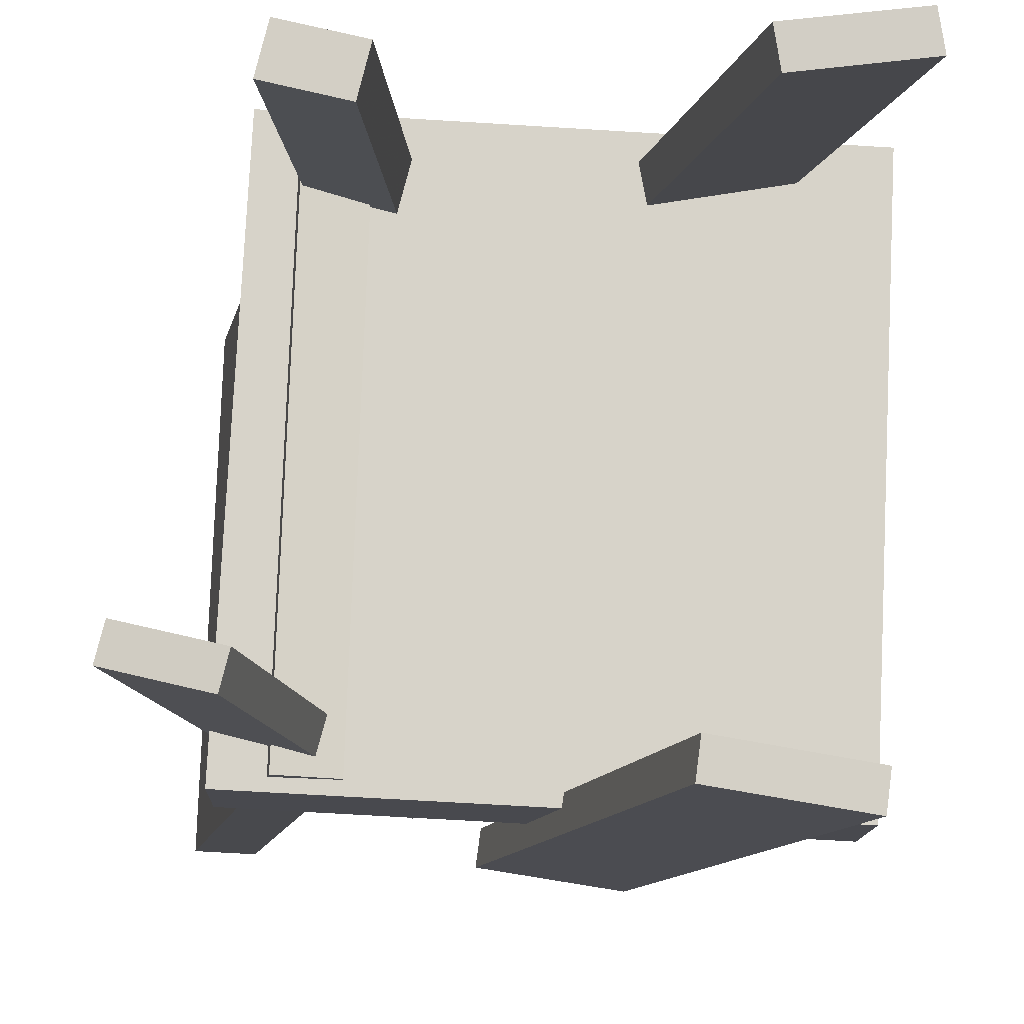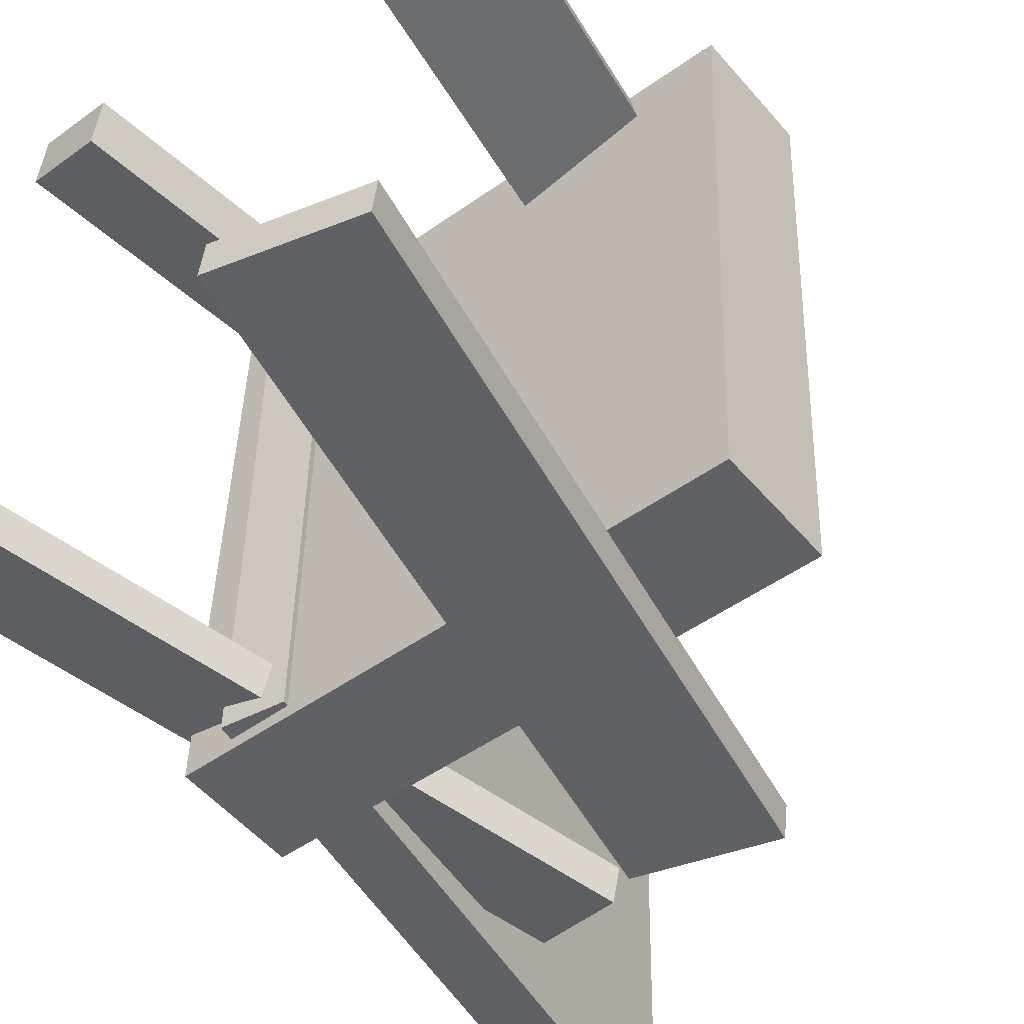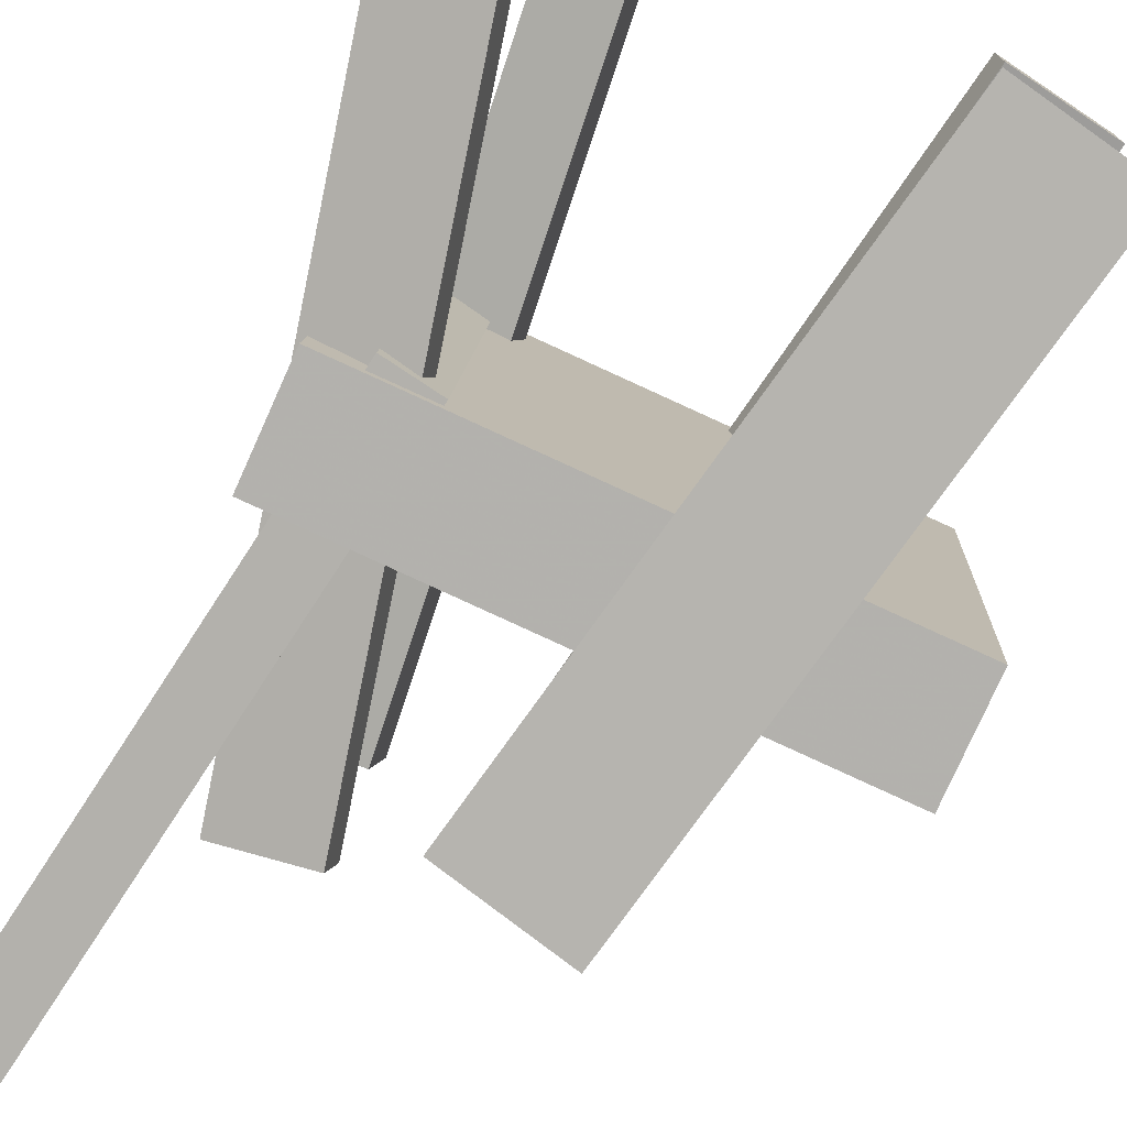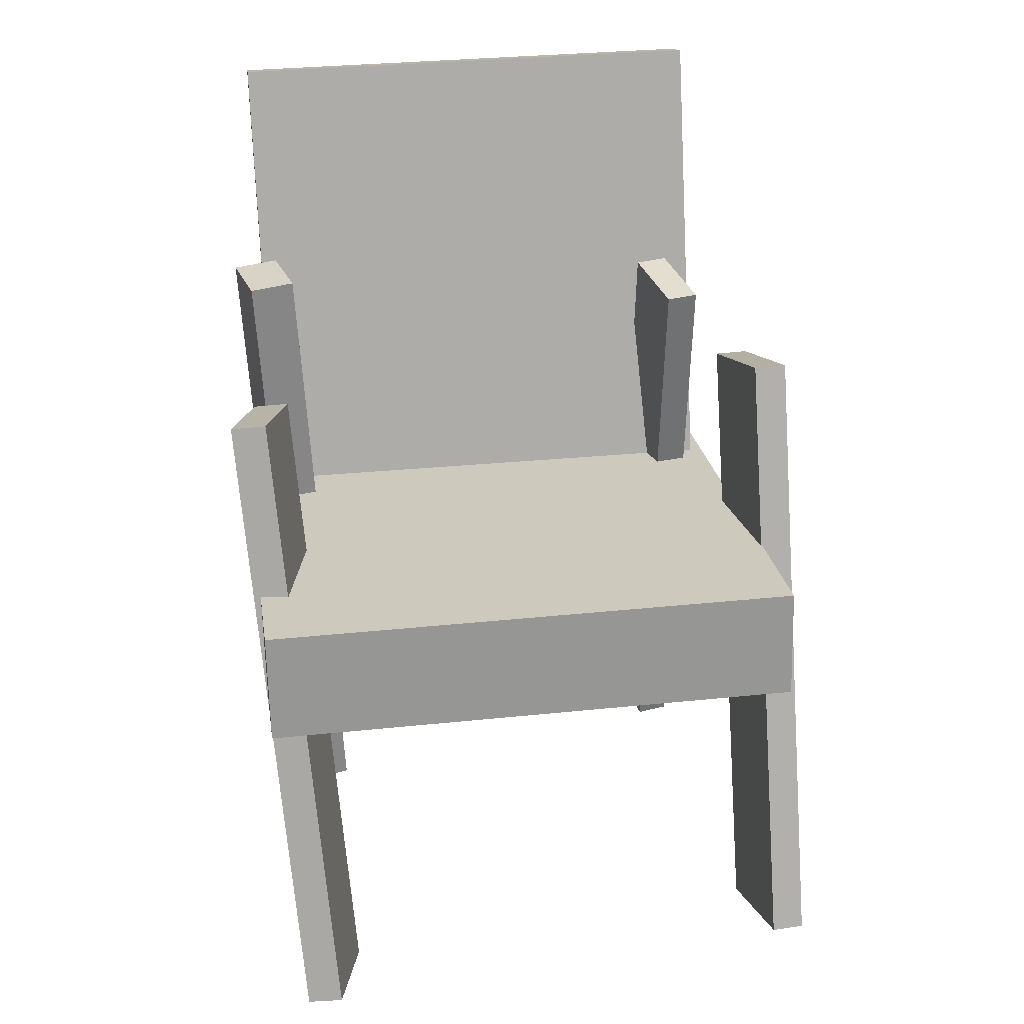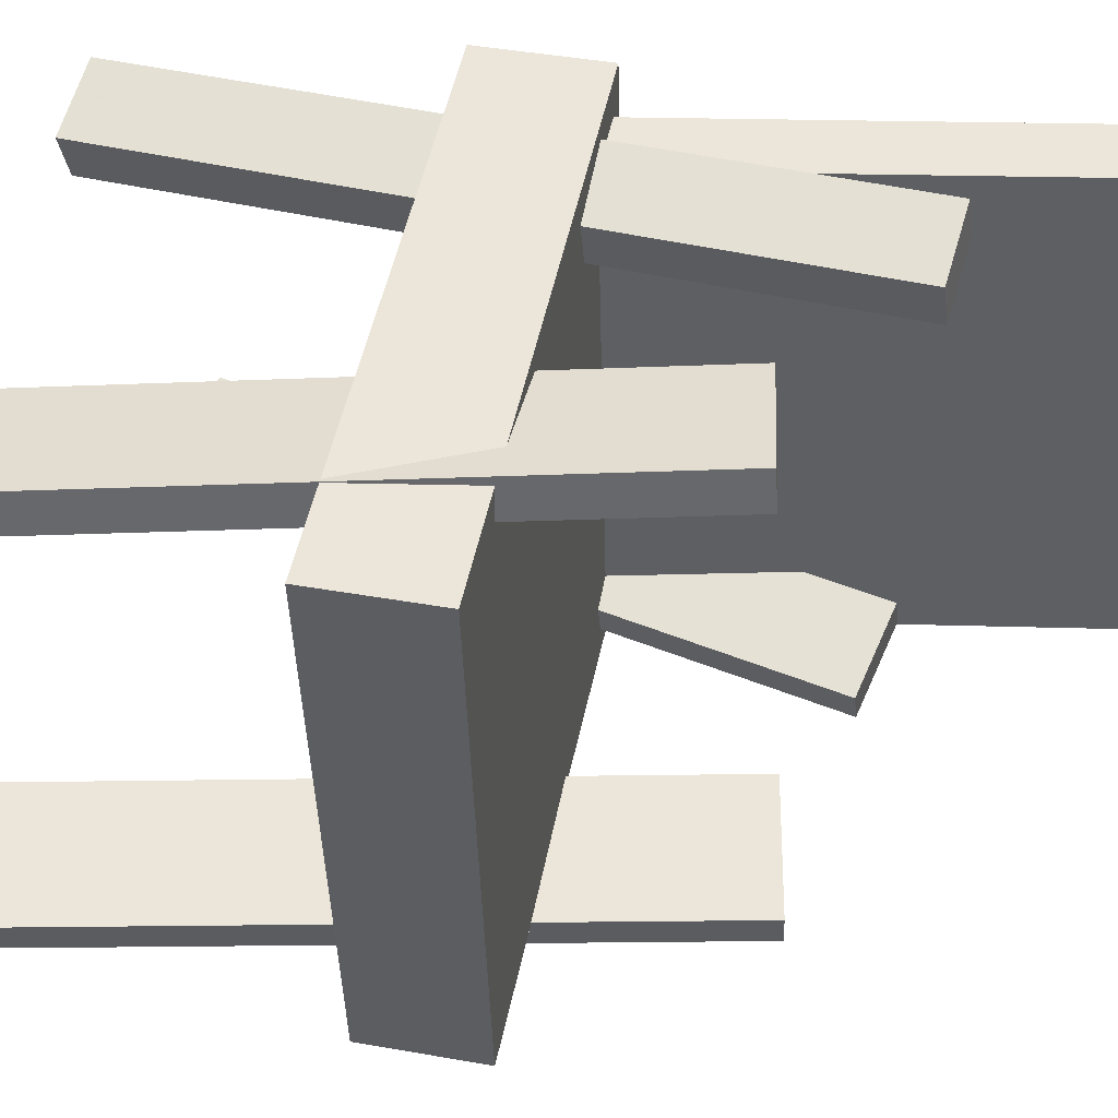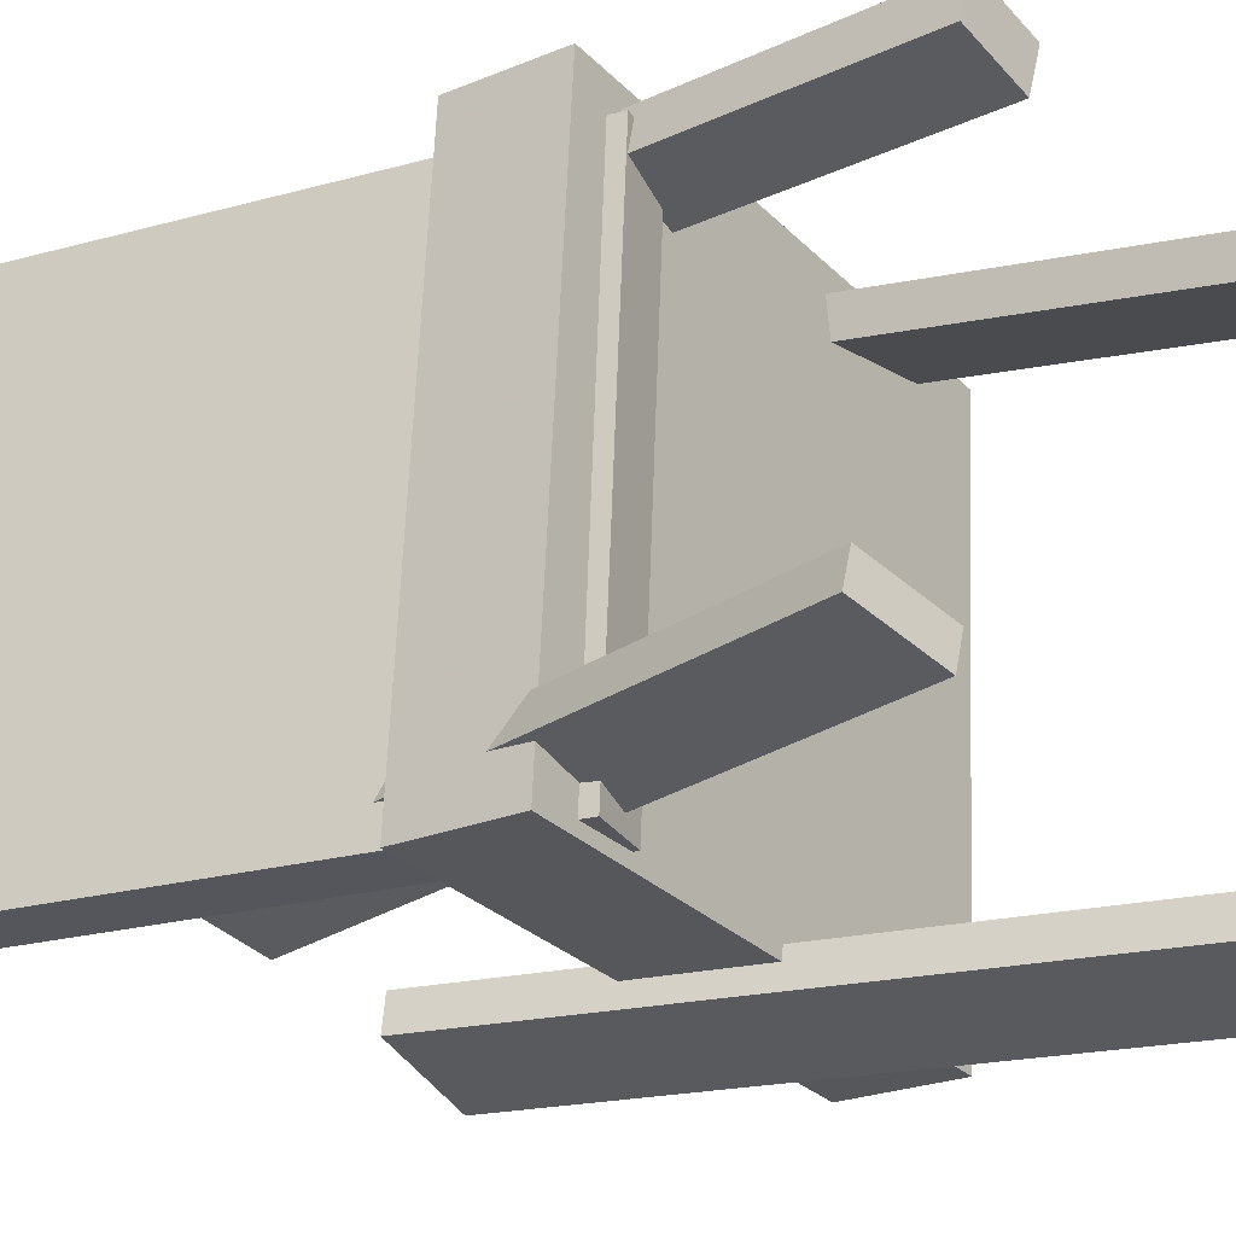
<metadata>
{"format":"obj","ext":"obj","renderer":"f3d","projection":"perspective","resolution":1024,"background":"white","views":[{"elev":-13.5,"azim":1.2,"up":"+Z"},{"elev":-52.4,"azim":42.2,"up":"+Z"},{"elev":-79.6,"azim":-20.8,"up":"+Z"},{"elev":26.2,"azim":84.4,"up":"+Y"},{"elev":47.7,"azim":105.3,"up":"+Z"},{"elev":-25.2,"azim":-51.7,"up":"+Z"}]}
</metadata>
<code>
v 0.2252 -0.05398 -0.2036
v 0.245 -0.0593 0.1931
v -0.1473 -0.07658 -0.1854
v -0.1275 -0.08189 0.2113
v 0.2204 0.02735 -0.2023
v 0.2401 0.02203 0.1944
v -0.1521 0.004752 -0.1841
v -0.1324 -0.0005662 0.2126
f 1.0 7.0 5.0
f 1.0 3.0 7.0
f 1.0 4.0 3.0
f 1.0 2.0 4.0
f 3.0 8.0 7.0
f 3.0 4.0 8.0
f 5.0 7.0 8.0
f 5.0 8.0 6.0
f 1.0 5.0 6.0
f 1.0 6.0 2.0
f 2.0 6.0 8.0
f 2.0 8.0 4.0
v 0.161 -0.3253 0.134
v 0.1568 -0.3285 0.1599
v 0.05441 0.129 0.1721
v 0.05019 0.1258 0.1981
v 0.245 -0.307 0.1499
v 0.2408 -0.3101 0.1758
v 0.1384 0.1474 0.188
v 0.1342 0.1442 0.214
f 9.0 15.0 13.0
f 9.0 11.0 15.0
f 9.0 12.0 11.0
f 9.0 10.0 12.0
f 11.0 16.0 15.0
f 11.0 12.0 16.0
f 13.0 15.0 16.0
f 13.0 16.0 14.0
f 9.0 13.0 14.0
f 9.0 14.0 10.0
f 10.0 14.0 16.0
f 10.0 16.0 12.0
v -0.1112 -0.08467 -0.1787
v -0.09837 -0.09098 0.1852
v -0.2041 0.3376 -0.1681
v -0.1912 0.3313 0.1958
v -0.07104 -0.0758 -0.18
v -0.05818 -0.08211 0.1839
v -0.1639 0.3465 -0.1694
v -0.1511 0.3401 0.1945
f 17.0 23.0 21.0
f 17.0 19.0 23.0
f 17.0 20.0 19.0
f 17.0 18.0 20.0
f 19.0 24.0 23.0
f 19.0 20.0 24.0
f 21.0 23.0 24.0
f 21.0 24.0 22.0
f 17.0 21.0 22.0
f 17.0 22.0 18.0
f 18.0 22.0 24.0
f 18.0 24.0 20.0
v -0.04463 -0.2862 0.1696
v -0.09758 -0.2848 0.1831
v -0.05299 -0.284 0.1366
v -0.1059 -0.2825 0.1501
v -0.02446 0.1949 0.1976
v -0.0774 0.1963 0.2111
v -0.03282 0.1972 0.1647
v -0.08576 0.1986 0.1782
f 25.0 31.0 29.0
f 25.0 27.0 31.0
f 25.0 28.0 27.0
f 25.0 26.0 28.0
f 27.0 32.0 31.0
f 27.0 28.0 32.0
f 29.0 31.0 32.0
f 29.0 32.0 30.0
f 25.0 29.0 30.0
f 25.0 30.0 26.0
f 26.0 30.0 32.0
f 26.0 32.0 28.0
v -0.1816 -0.2628 -0.1509
v -0.1756 -0.2637 -0.127
v -0.1096 0.1808 -0.1523
v -0.1035 0.1799 -0.1285
v -0.1178 -0.2732 -0.1674
v -0.1118 -0.2741 -0.1436
v -0.04584 0.1704 -0.1688
v -0.03981 0.1695 -0.145
f 33.0 39.0 37.0
f 33.0 35.0 39.0
f 33.0 36.0 35.0
f 33.0 34.0 36.0
f 35.0 40.0 39.0
f 35.0 36.0 40.0
f 37.0 39.0 40.0
f 37.0 40.0 38.0
f 33.0 37.0 38.0
f 33.0 38.0 34.0
f 34.0 38.0 40.0
f 34.0 40.0 36.0
v -0.001502 0.1351 -0.1797
v 0.09042 0.1596 -0.1921
v -0.004749 0.135 -0.204
v 0.08718 0.1595 -0.2164
v 0.1168 -0.3165 -0.1942
v 0.2087 -0.292 -0.2066
v 0.1135 -0.3165 -0.2185
v 0.2055 -0.2921 -0.2308
f 41.0 47.0 45.0
f 41.0 43.0 47.0
f 41.0 44.0 43.0
f 41.0 42.0 44.0
f 43.0 48.0 47.0
f 43.0 44.0 48.0
f 45.0 47.0 48.0
f 45.0 48.0 46.0
f 41.0 45.0 46.0
f 41.0 46.0 42.0
f 42.0 46.0 48.0
f 42.0 48.0 44.0

</code>
